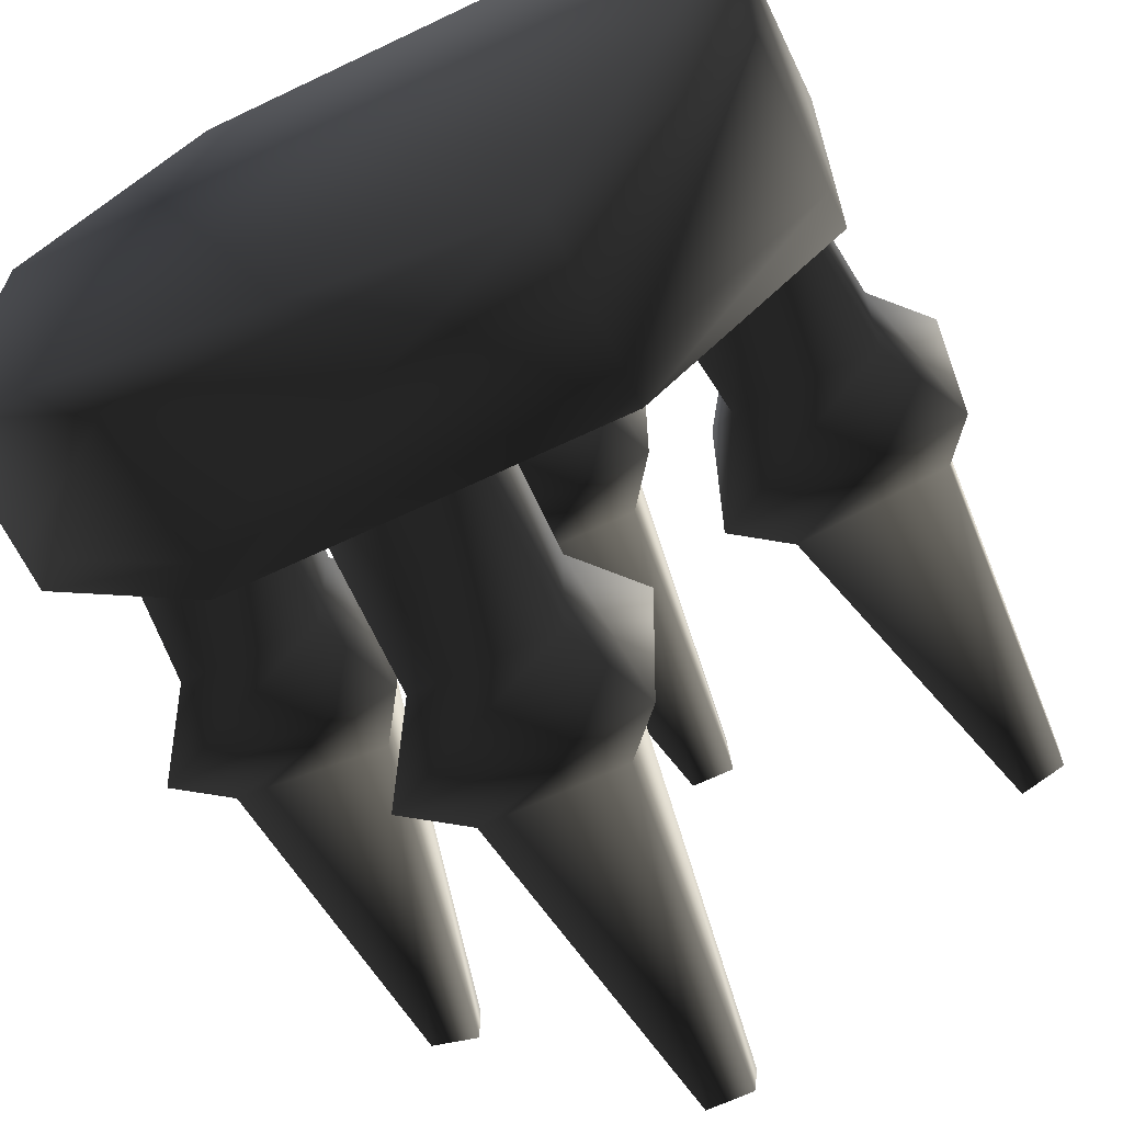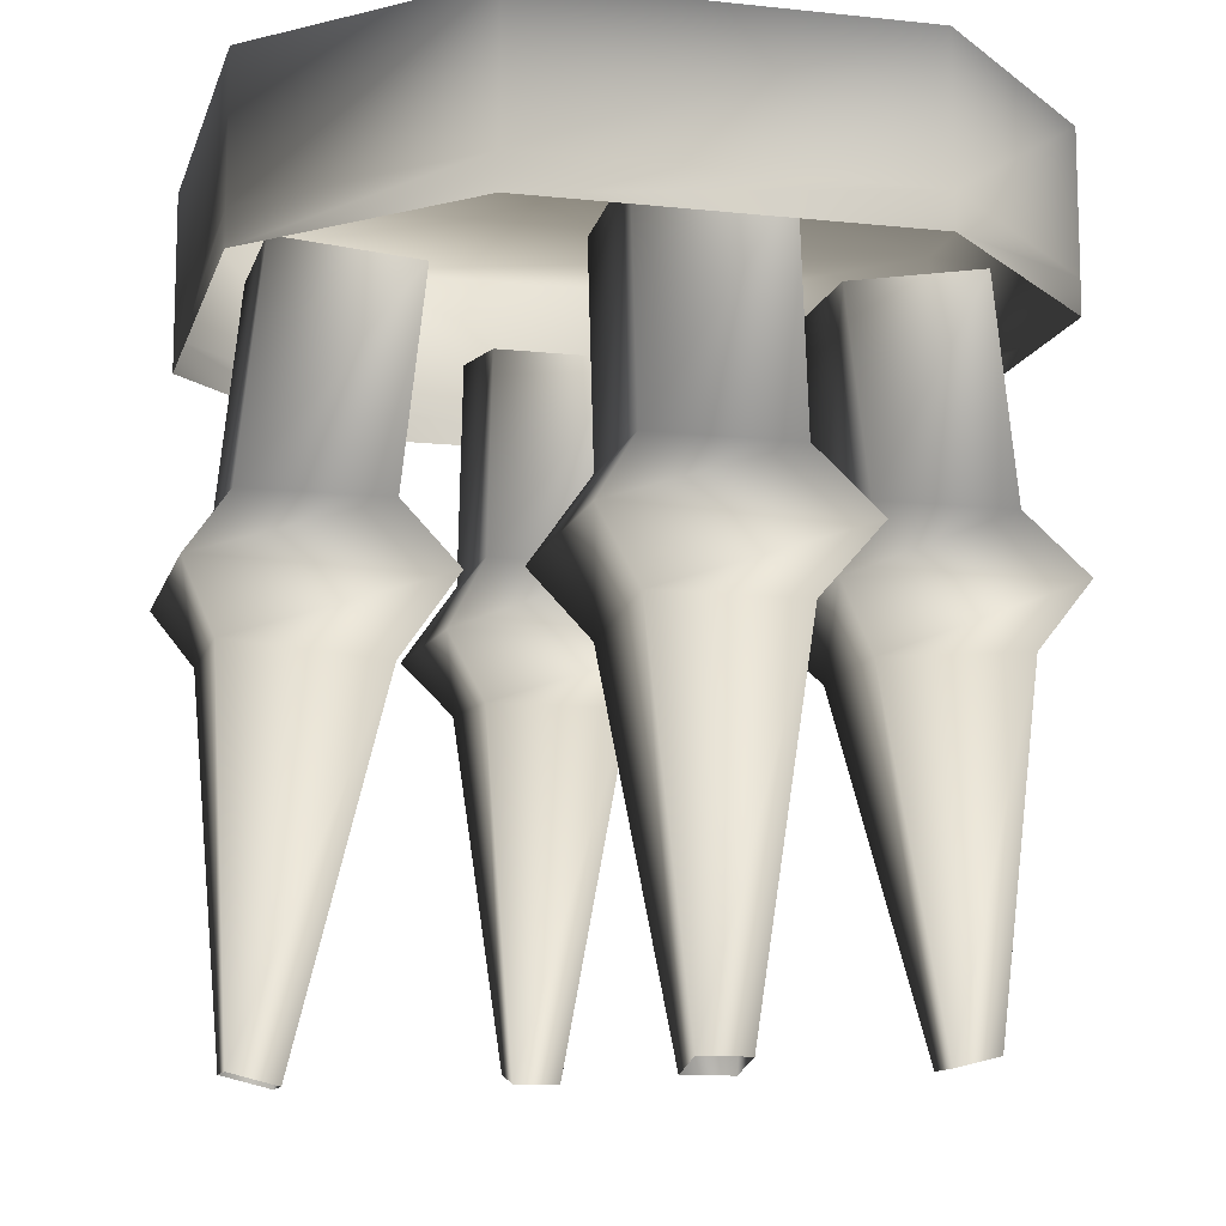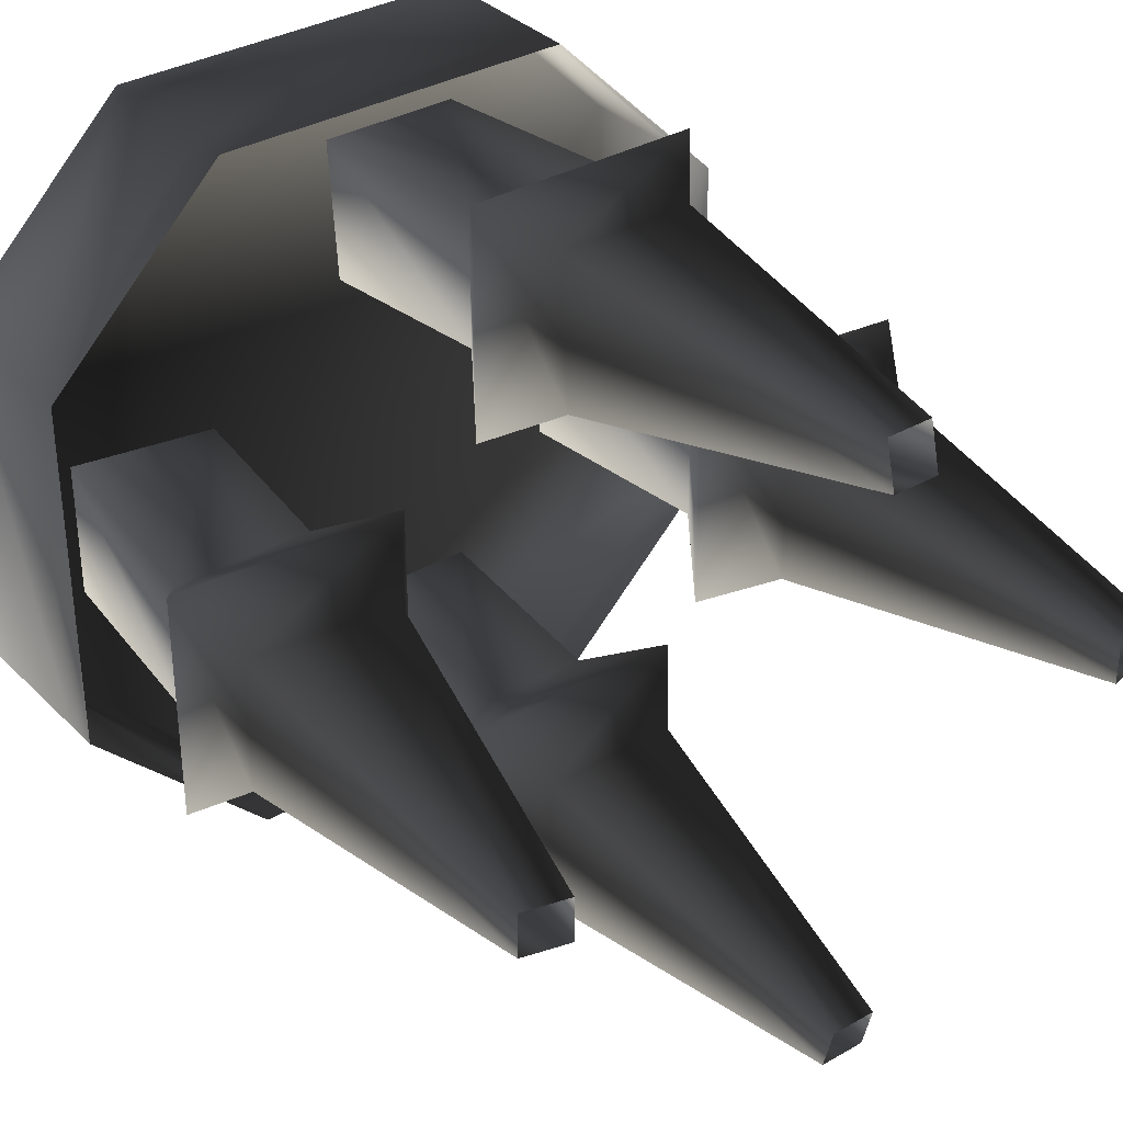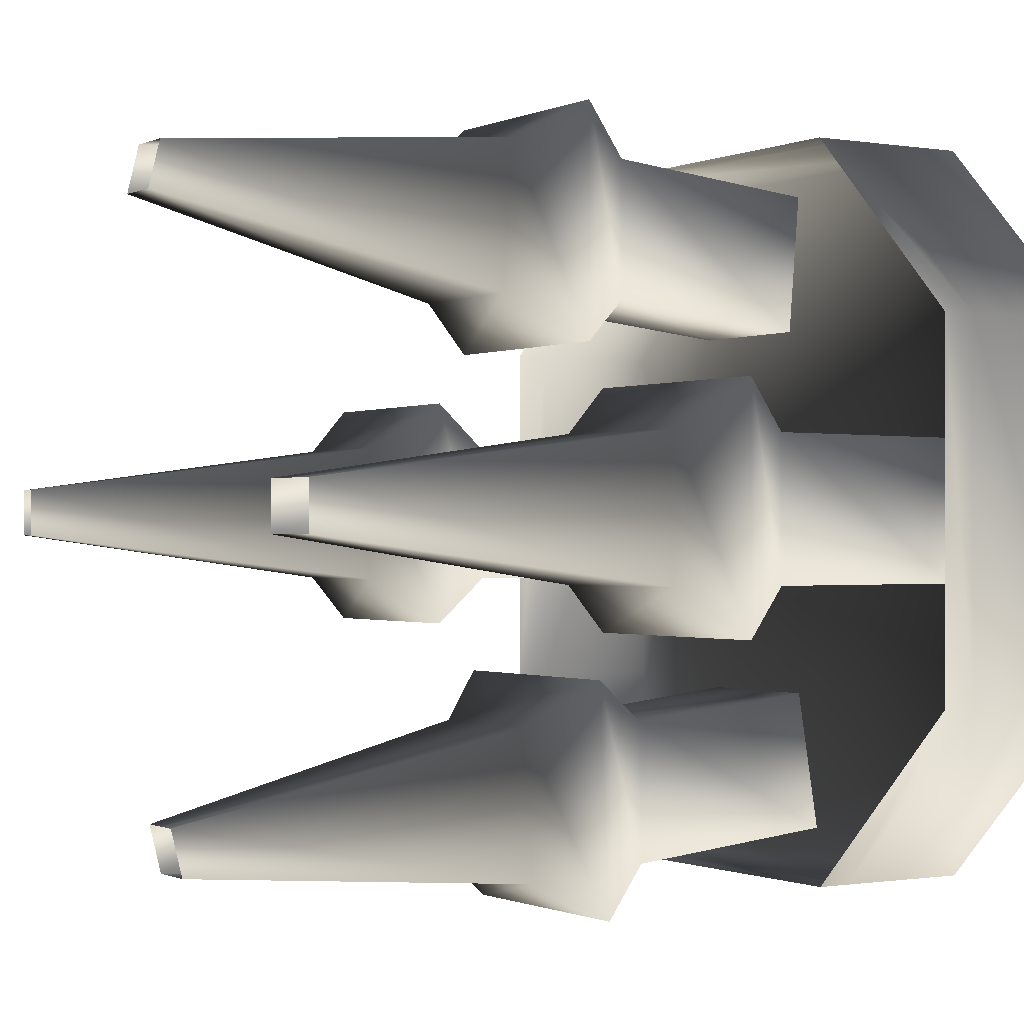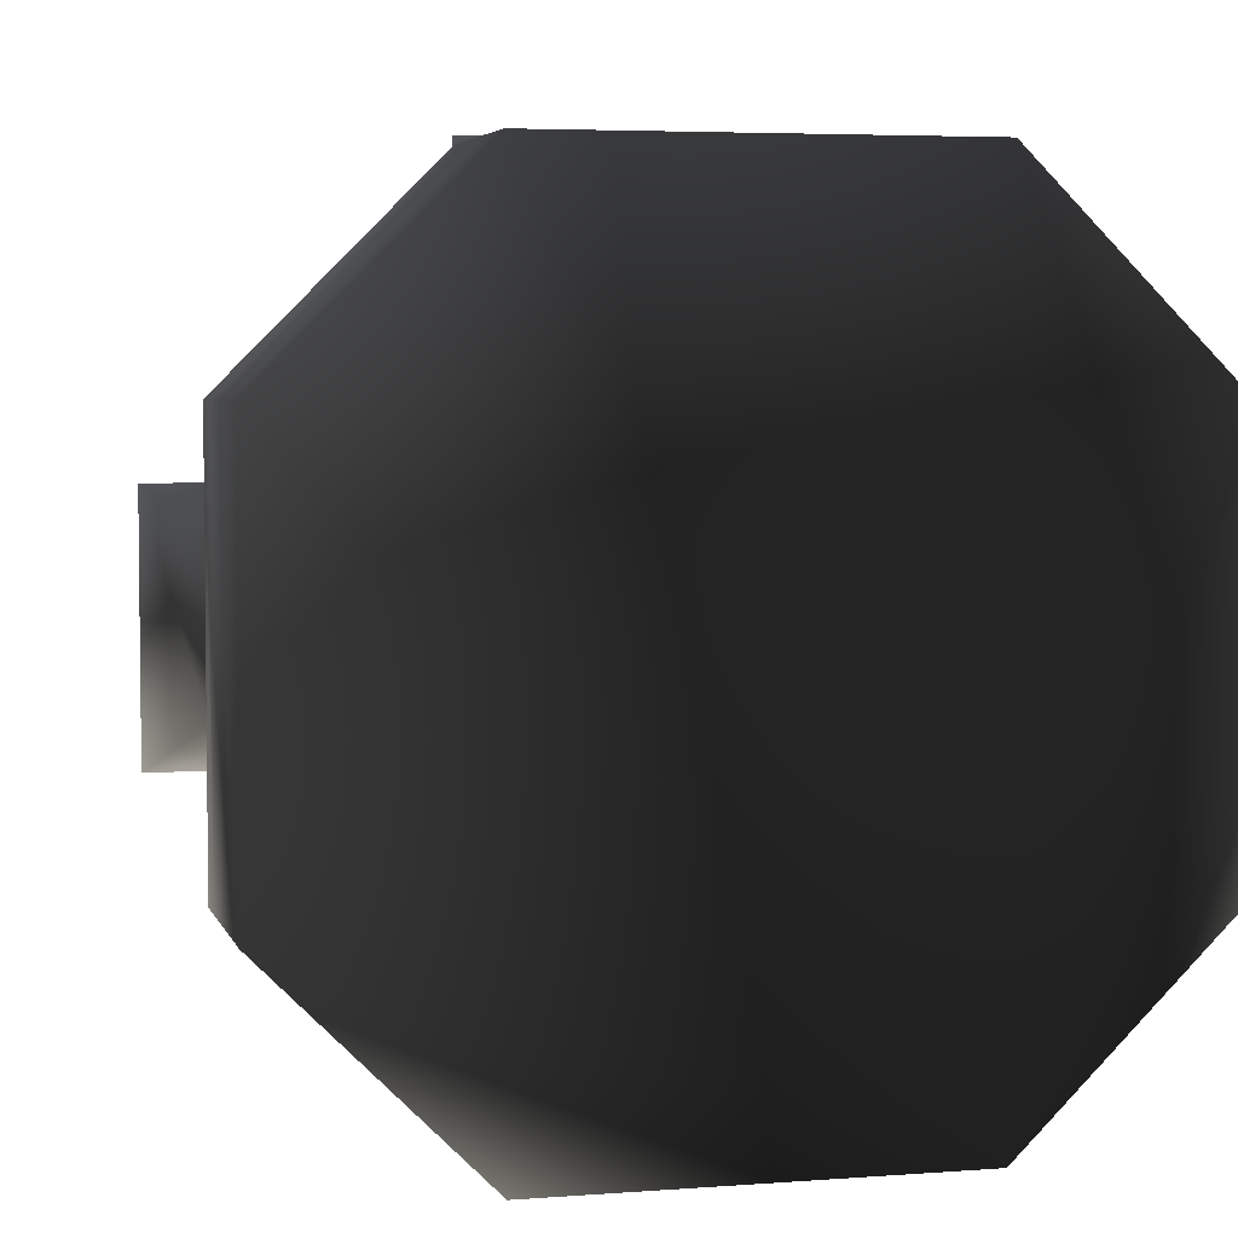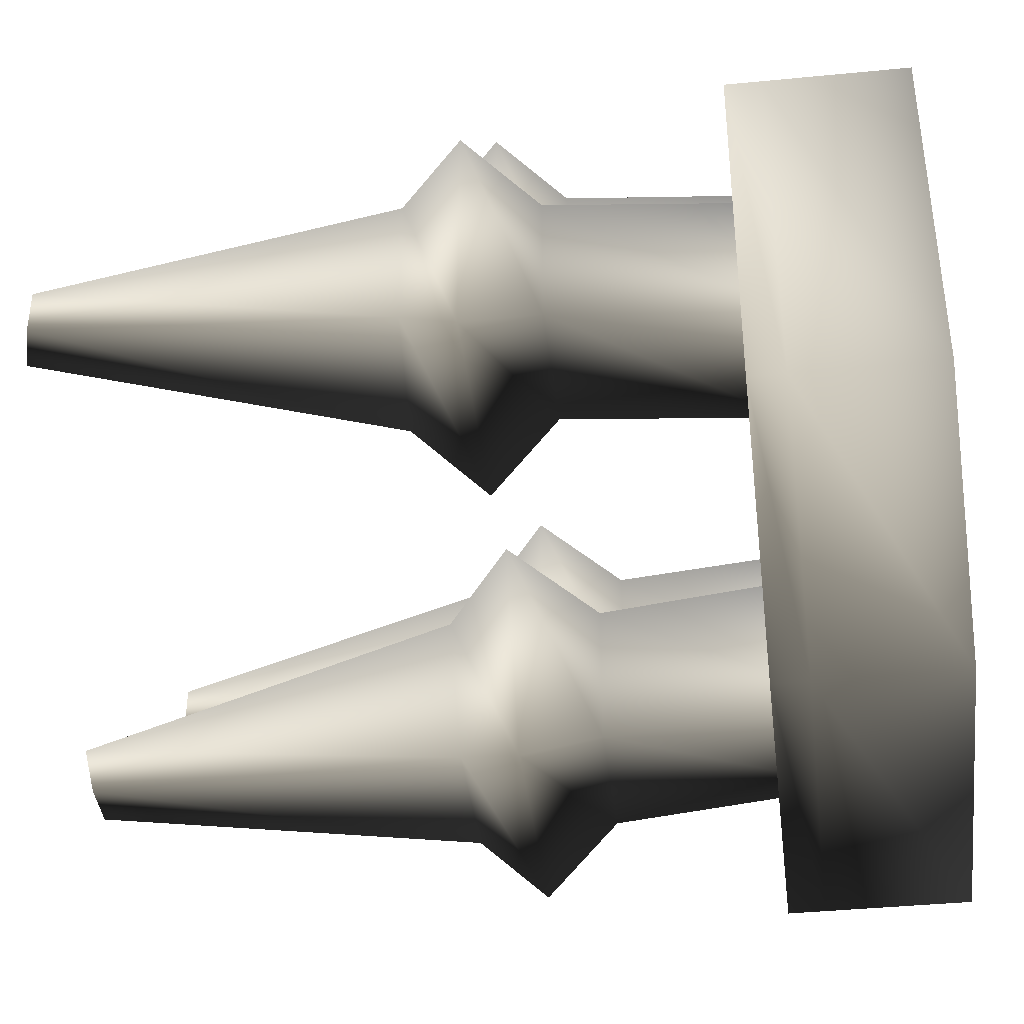
<metadata>
{"format":"obj","ext":"obj","renderer":"f3d","projection":"perspective","resolution":1024,"background":"white","views":[{"elev":-65.1,"azim":-154.3,"up":"+Z"},{"elev":-11.8,"azim":75.6,"up":"+Y"},{"elev":34.6,"azim":-37.5,"up":"+Z"},{"elev":-0.6,"azim":57.9,"up":"+Z"},{"elev":4.6,"azim":165.9,"up":"+Z"},{"elev":-40.1,"azim":96.9,"up":"+Z"}]}
</metadata>
<code>
o 1161
v -18 60 -32
v -34 60 -16
v -34 72 -16
v -18 72 -32
v 14 60 -32
v 14 57 -32
v -18 57 -32
v -34 57 -16
v -34 60 16
v -34 72 16
v -18 72 32
v 14 72 32
v 30 72 16
v 30 72 -16
v 14 72 -32
v 30 60 -16
v 30 57 -16
v -18 60 32
v 14 60 32
v 30 60 16
v -34 57 16
v -18 57 32
v 14 57 32
v 30 57 16
v -16 37 10
v -36 38 10
v -33 33 6
v -20 32 6
v -16 37 -10
v -20 44 -6
v -20 44 6
v -32 44 6
v -36 38 -10
v -33 33 -6
v -31 3 -2
v -31 3 2
v -27 2 2
v -20 32 -6
v -32 44 -6
v -30 63 -6
v -18 61 -6
v -18 61 6
v -30 63 6
v -27 2 -2
v 16 30 6
v 29 31 6
v 32 36 10
v 12 36 10
v 16 30 -6
v 23 0 -2
v 23 0 2
v 27 1 2
v 29 31 -6
v 32 36 -10
v 28 42 -6
v 28 42 6
v 16 42 6
v 12 36 -10
v 27 1 -2
v 16 42 -6
v 14 60 -6
v 26 61 -6
v 26 61 6
v 14 60 6
v -6 30 18
v -6 31 31
v -10 36 34
v -10 36 14
v 6 30 18
v 2 0 25
v -2 0 25
v -2 1 29
v 6 31 31
v 10 36 34
v 6 42 30
v -6 42 30
v -6 42 18
v 10 36 14
v 2 1 29
v 6 42 18
v 6 60 16
v 6 61 28
v -6 61 28
v -6 60 16
v -10 37 -14
v -10 38 -34
v -6 33 -31
v -6 32 -18
v 10 37 -14
v 6 44 -18
v -6 44 -18
v -6 44 -30
v 10 38 -34
v 6 33 -31
v 2 3 -29
v -2 3 -29
v -2 2 -25
v 6 32 -18
v 6 44 -30
v 6 63 -28
v 6 61 -16
v -6 61 -16
v -6 63 -28
v 2 2 -25
f 1 2 3
f 1 3 4
f 1 4 5
f 1 5 6
f 1 6 7
f 1 7 2
f 2 7 8
f 2 8 9
f 2 9 10
f 2 10 3
f 3 10 4
f 4 10 11
f 4 11 12
f 4 12 13
f 4 13 14
f 4 14 15
f 4 15 5
f 5 15 16
f 5 16 17
f 5 17 6
f 9 18 11
f 9 11 10
f 18 19 12
f 18 12 11
f 19 20 13
f 19 13 12
f 20 16 14
f 20 14 13
f 16 15 14
f 8 21 9
f 9 21 18
f 18 21 22
f 18 22 19
f 19 22 23
f 19 23 20
f 20 23 24
f 20 24 16
f 16 24 17
f 25 26 27
f 25 27 28
f 25 28 29
f 25 29 30
f 25 30 31
f 25 31 26
f 26 31 32
f 26 32 33
f 26 33 34
f 26 34 27
f 27 34 35
f 27 35 36
f 27 36 28
f 28 36 37
f 28 37 38
f 28 38 29
f 29 38 33
f 29 33 39
f 29 39 30
f 30 39 40
f 30 40 41
f 30 41 31
f 31 41 42
f 31 42 32
f 32 42 43
f 32 43 39
f 32 39 33
f 33 38 34
f 34 38 44
f 34 44 35
f 38 37 44
f 39 43 40
f 45 46 47
f 45 47 48
f 45 48 49
f 45 49 50
f 45 50 51
f 45 51 46
f 46 51 52
f 46 52 53
f 46 53 54
f 46 54 47
f 47 54 55
f 47 55 56
f 47 56 48
f 48 56 57
f 48 57 58
f 48 58 49
f 49 58 53
f 49 53 59
f 49 59 50
f 53 58 54
f 54 58 60
f 54 60 55
f 55 60 61
f 55 61 62
f 55 62 56
f 56 62 63
f 56 63 57
f 57 63 64
f 57 64 60
f 57 60 58
f 52 59 53
f 64 61 60
f 65 66 67
f 65 67 68
f 65 68 69
f 65 69 70
f 65 70 71
f 65 71 66
f 66 71 72
f 66 72 73
f 66 73 74
f 66 74 67
f 67 74 75
f 67 75 76
f 67 76 68
f 68 76 77
f 68 77 78
f 68 78 69
f 69 78 73
f 69 73 79
f 69 79 70
f 73 78 74
f 74 78 80
f 74 80 75
f 75 80 81
f 75 81 82
f 75 82 76
f 76 82 83
f 76 83 77
f 77 83 84
f 77 84 80
f 77 80 78
f 72 79 73
f 84 81 80
f 85 86 87
f 85 87 88
f 85 88 89
f 85 89 90
f 85 90 91
f 85 91 86
f 86 91 92
f 86 92 93
f 86 93 94
f 86 94 87
f 87 94 95
f 87 95 96
f 87 96 88
f 88 96 97
f 88 97 98
f 88 98 89
f 89 98 93
f 89 93 99
f 89 99 90
f 90 99 100
f 90 100 101
f 90 101 91
f 91 101 102
f 91 102 92
f 92 102 103
f 92 103 99
f 92 99 93
f 93 98 94
f 94 98 104
f 94 104 95
f 98 97 104
f 99 103 100

</code>
